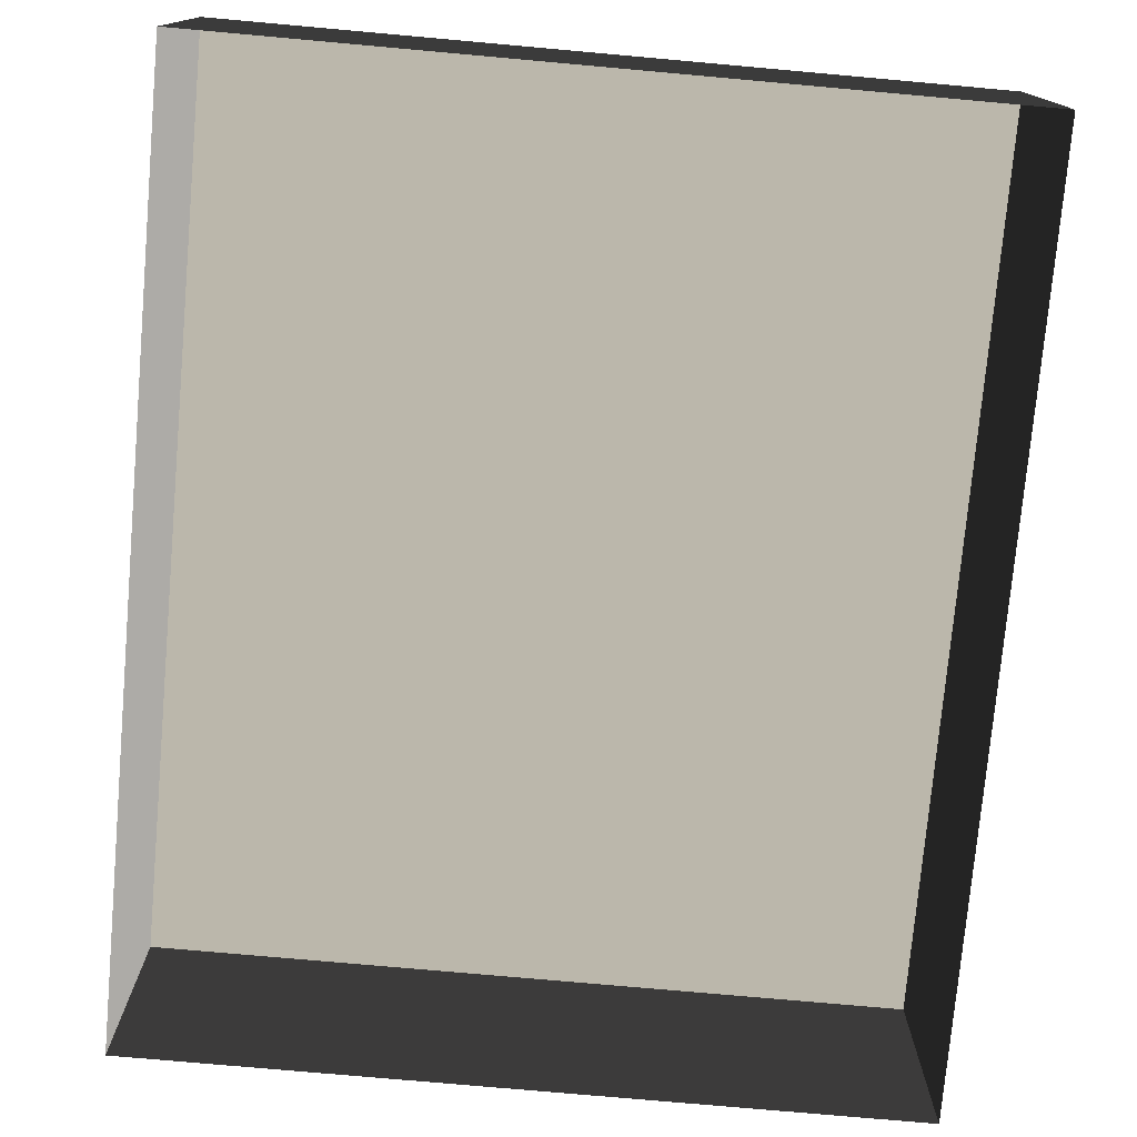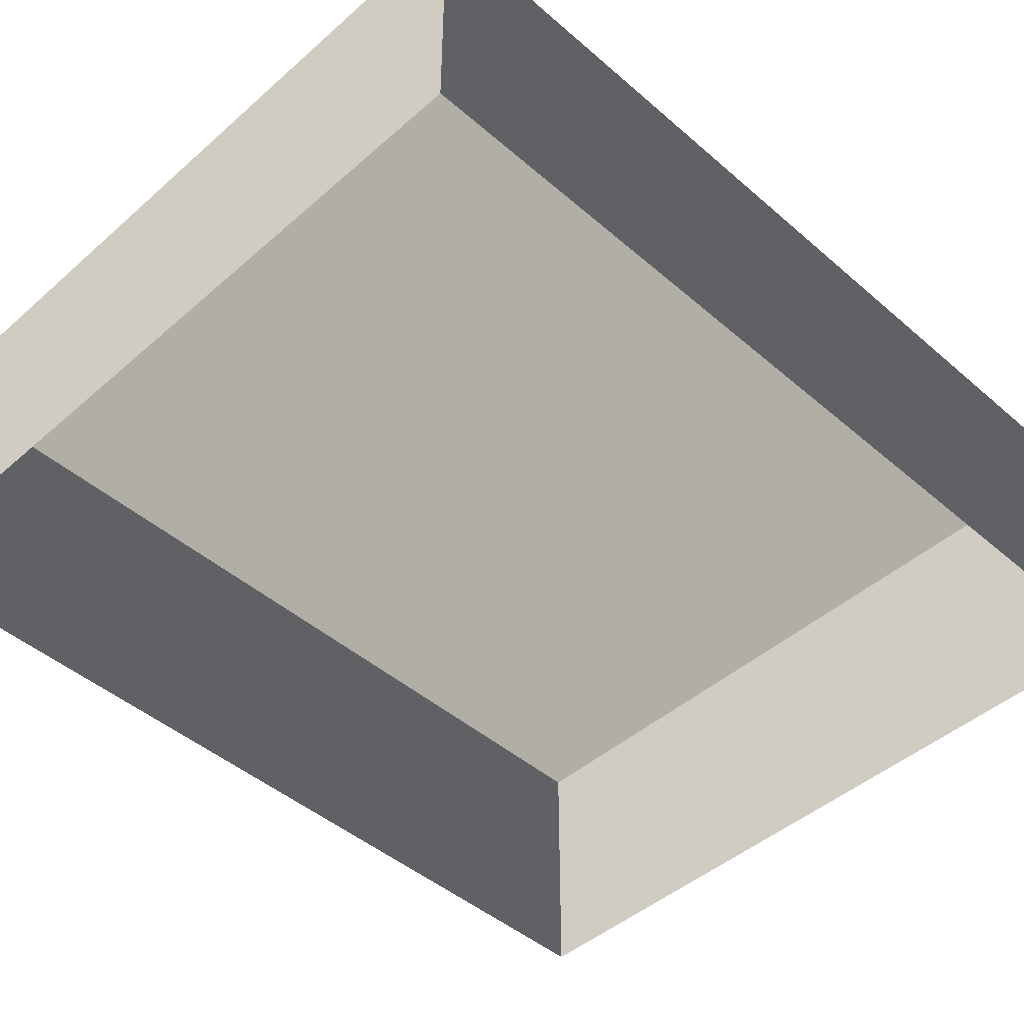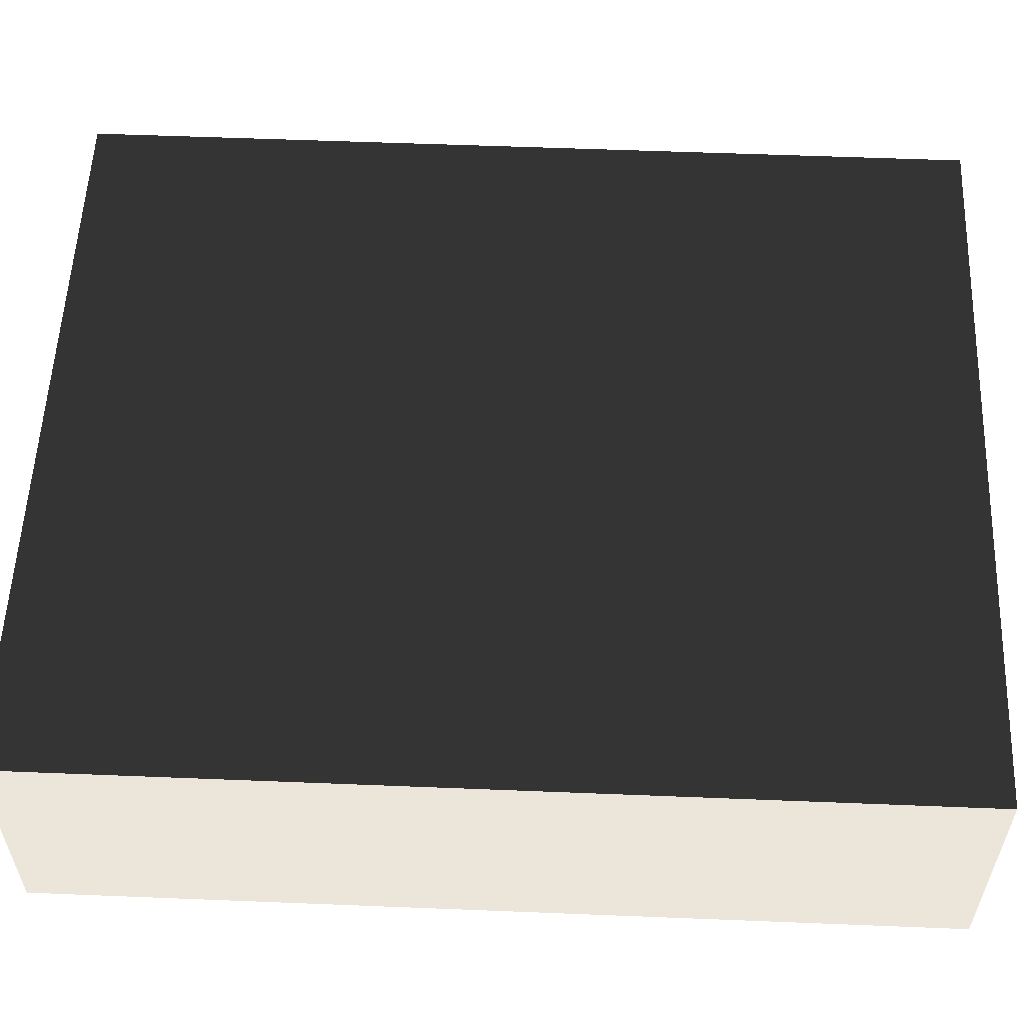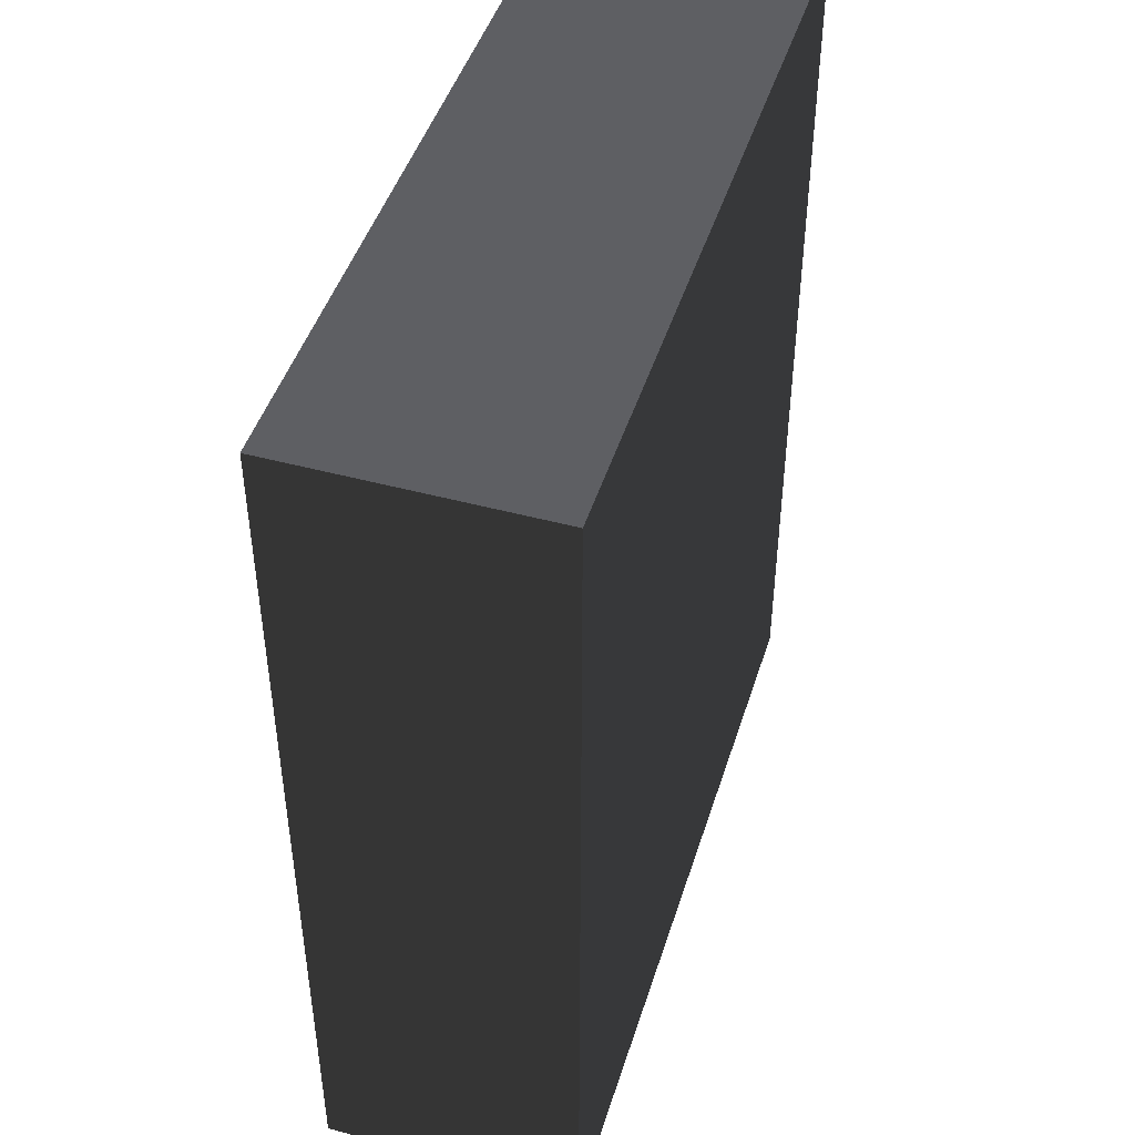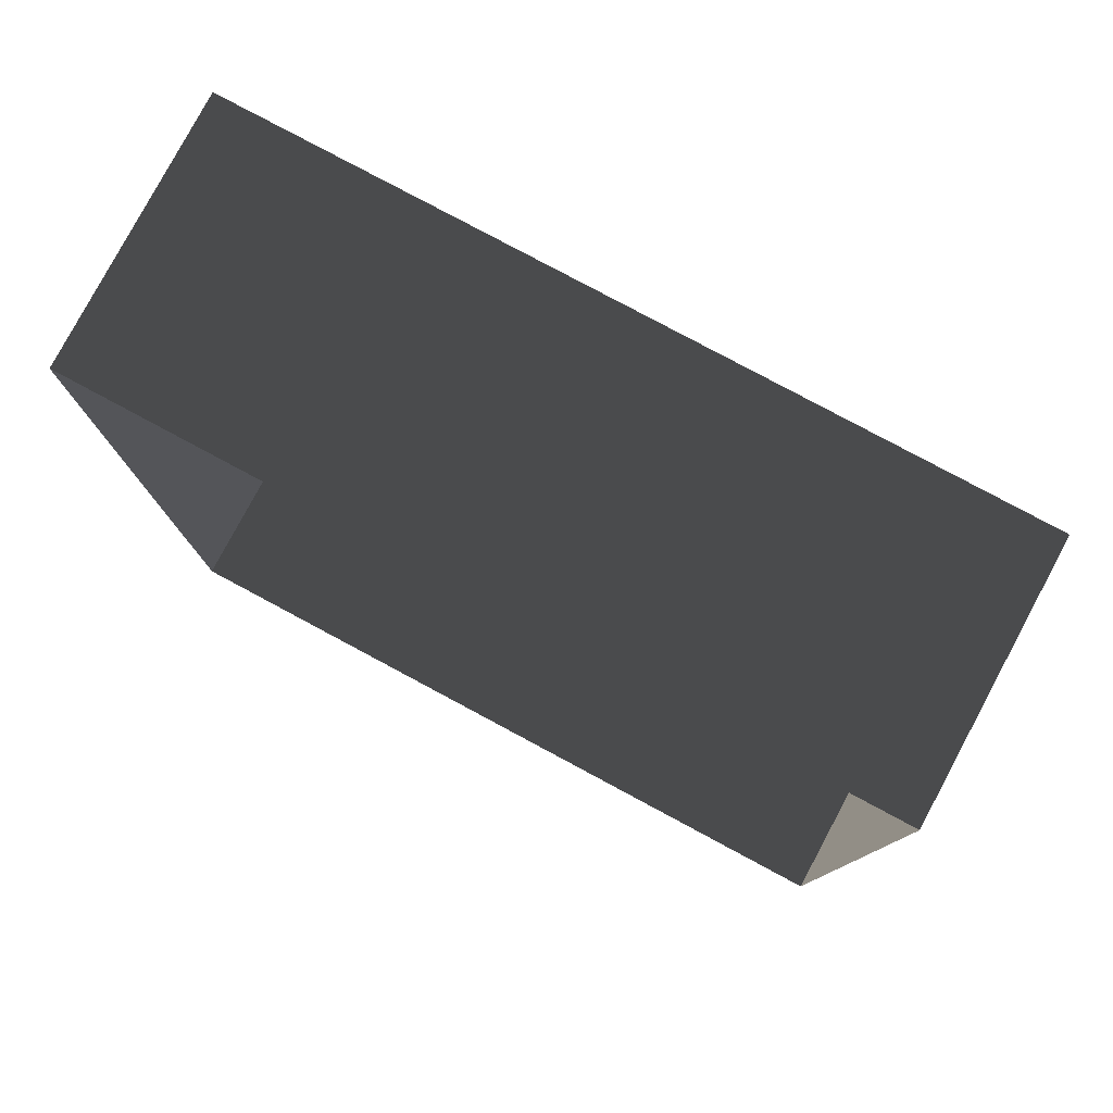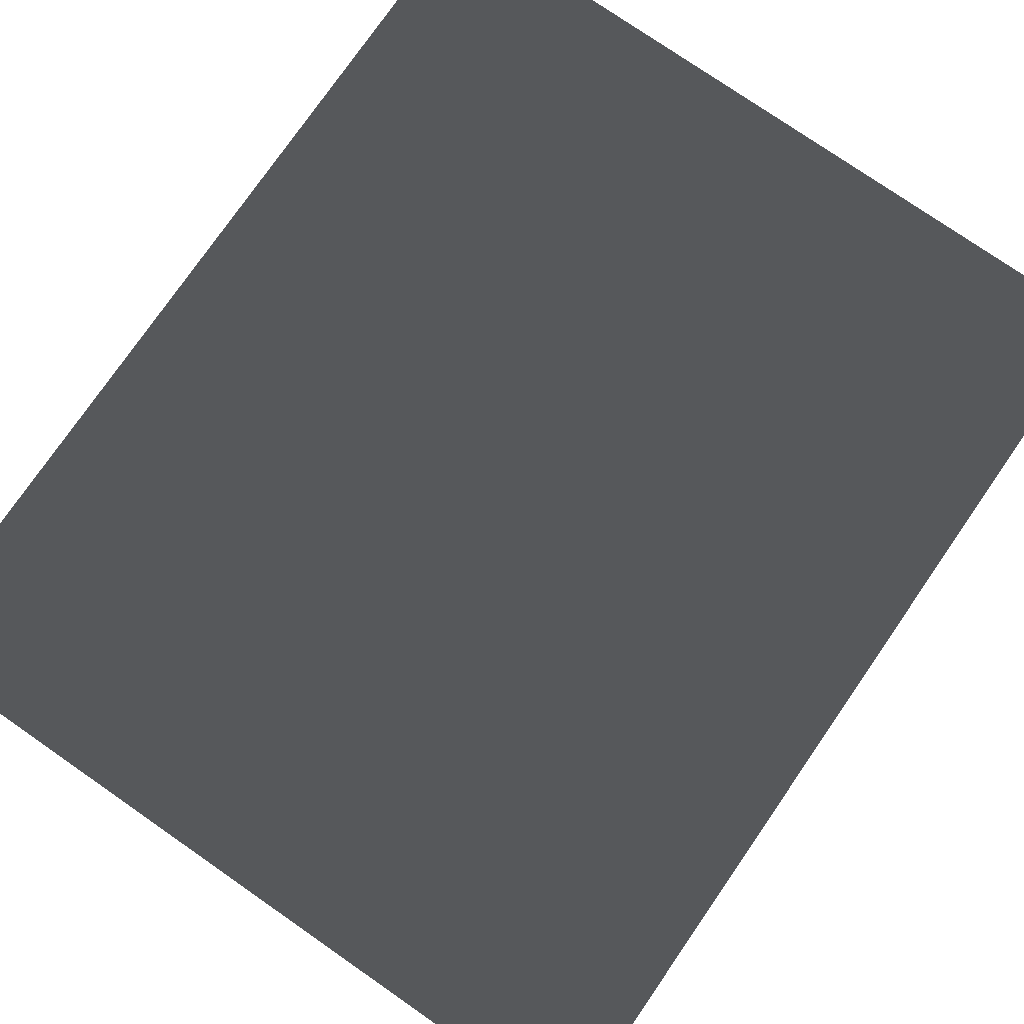
<metadata>
{"format":"obj","ext":"obj","renderer":"f3d","projection":"perspective","resolution":1024,"background":"white","views":[{"elev":-76.2,"azim":174.9,"up":"+Z"},{"elev":-45.7,"azim":-134.8,"up":"+Z"},{"elev":56.2,"azim":92.4,"up":"+Z"},{"elev":46.2,"azim":-72.8,"up":"+Y"},{"elev":79.7,"azim":-151.8,"up":"+Y"},{"elev":77.2,"azim":34.7,"up":"+Z"}]}
</metadata>
<code>
v 0.04195 0.04993 0.02823
v -0.04135 0.04993 0.02823
v 0.04195 -0.05042 0.02823
v -0.04134 -0.05042 0.02823
v 0.04195 -0.05042 -4.646e-07
v 0.04195 -0.05042 0.02823
v -0.04134 -0.05042 -4.646e-07
v -0.04134 -0.05042 0.02823
v -0.04134 -0.05042 0.02823
v -0.04135 0.04993 0.02823
v -0.04134 -0.05042 -4.646e-07
v -0.04135 0.04993 -4.766e-07
v -0.04135 0.04993 -4.766e-07
v -0.04135 0.04993 0.02823
v 0.04195 0.04993 -4.766e-07
v 0.04195 0.04993 0.02823
v 0.04195 0.04993 0.02823
v 0.04195 -0.05042 0.02823
v 0.04195 0.04993 -4.766e-07
v 0.04195 -0.05042 -4.646e-07
g Tree_Base_22865_129
f 1 3 2
f 2 3 4
f 5 7 6
f 6 7 8
f 9 11 10
f 10 11 12
f 13 15 14
f 14 15 16
f 17 19 18
f 18 19 20

</code>
